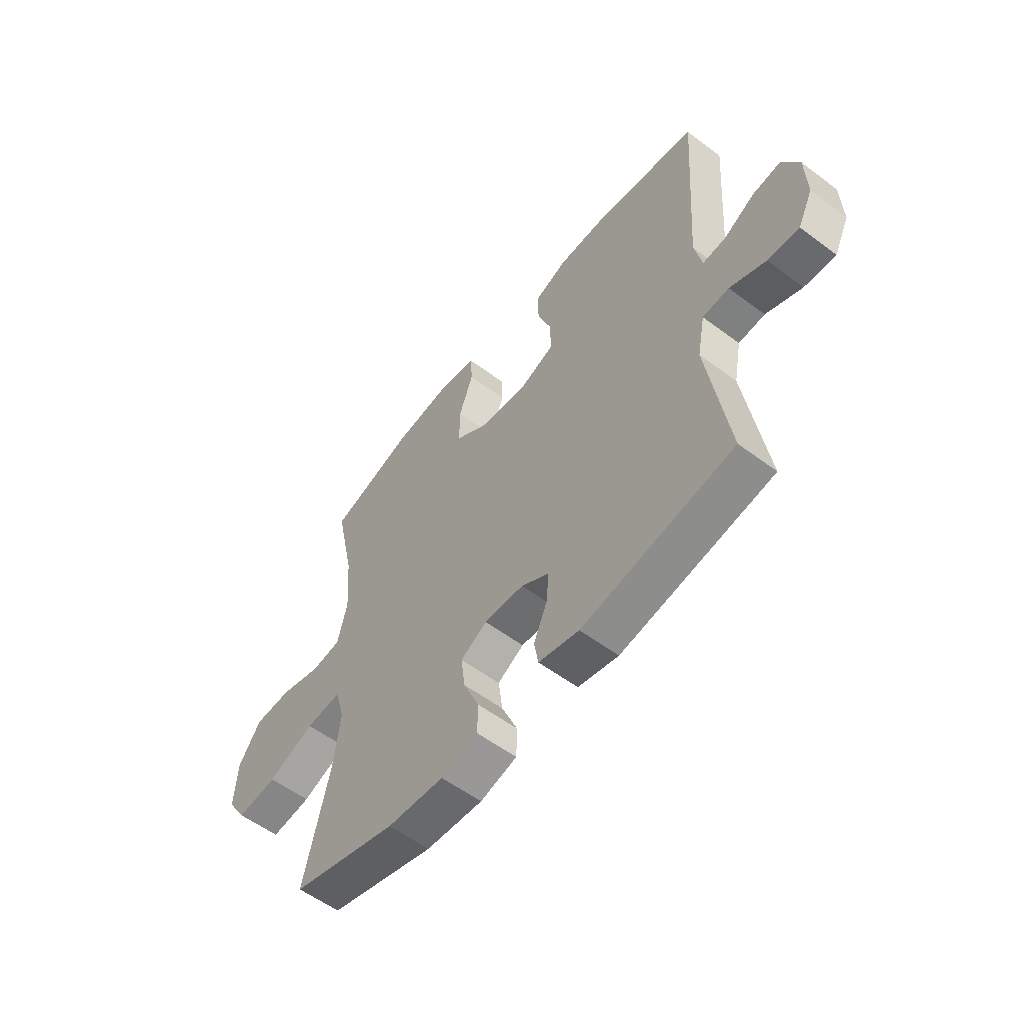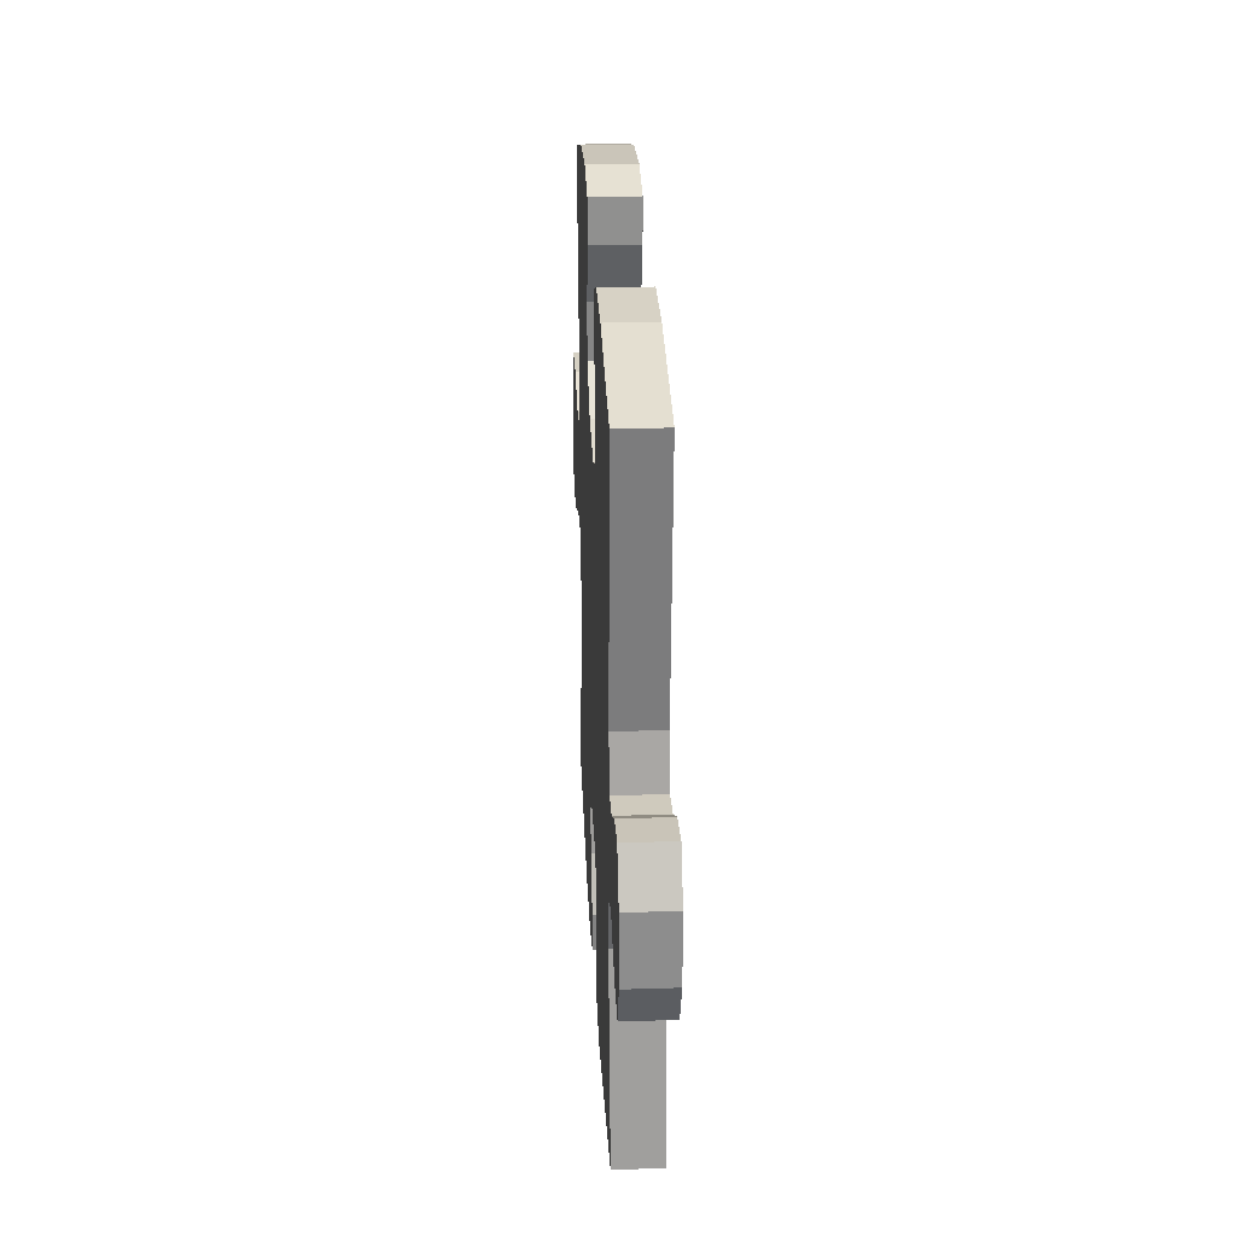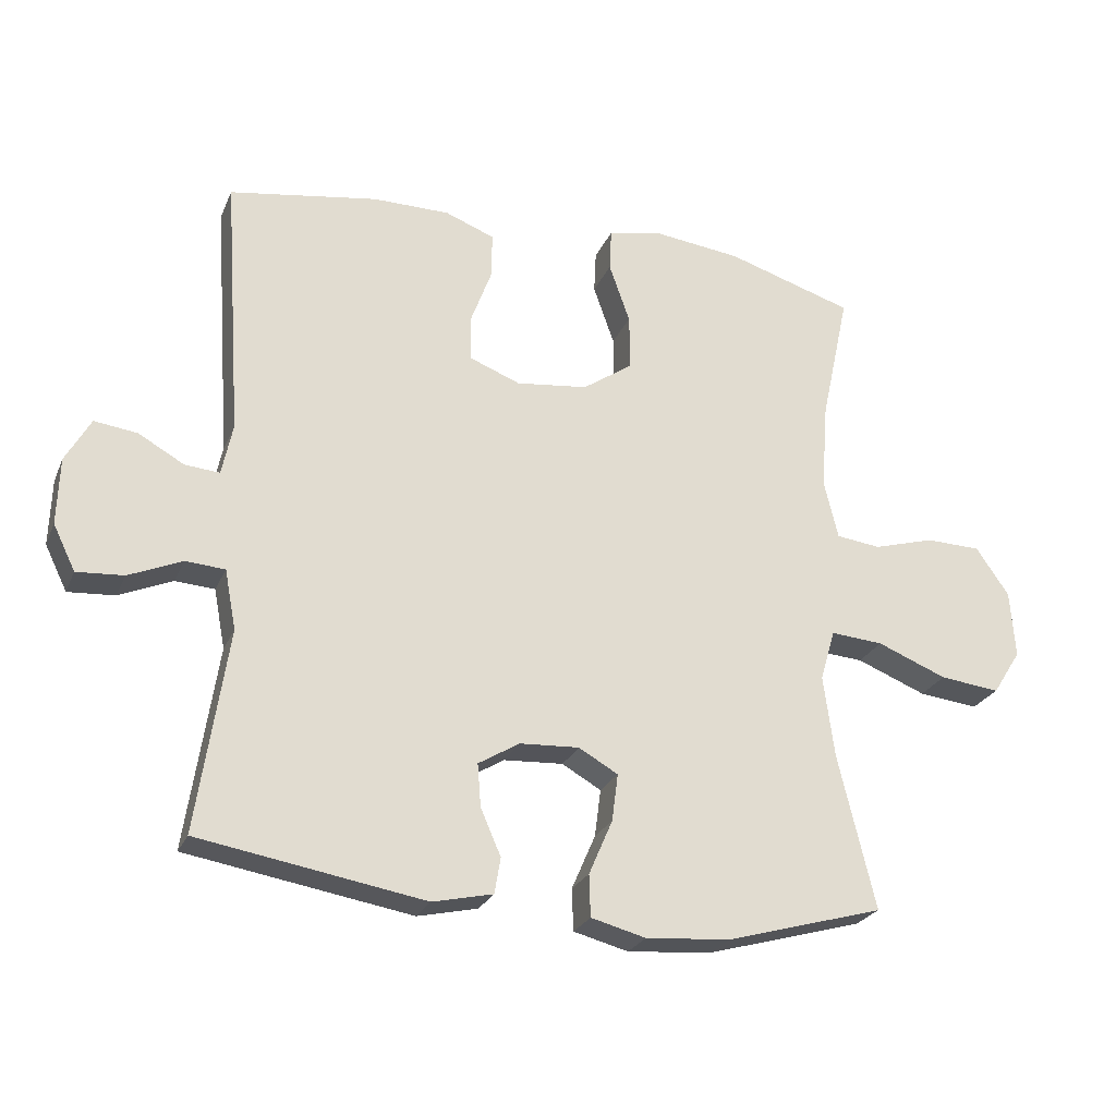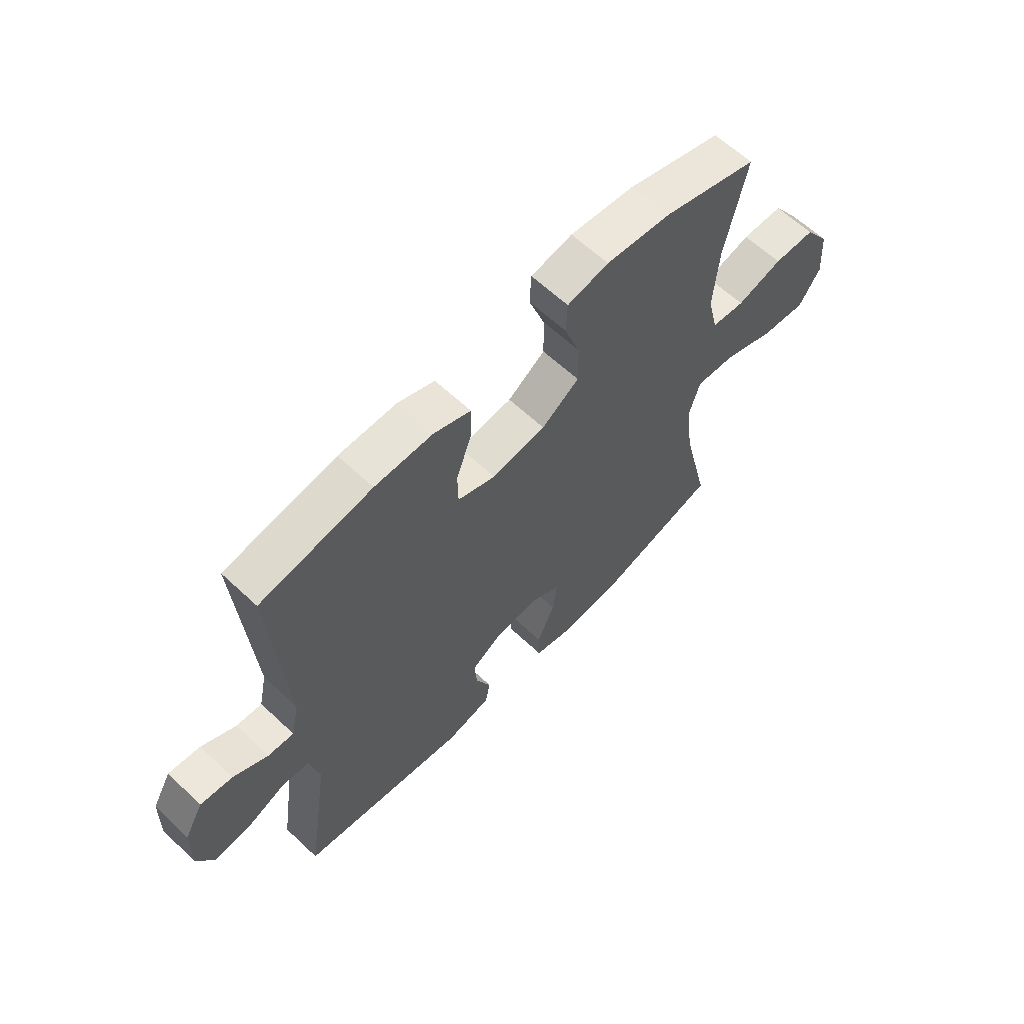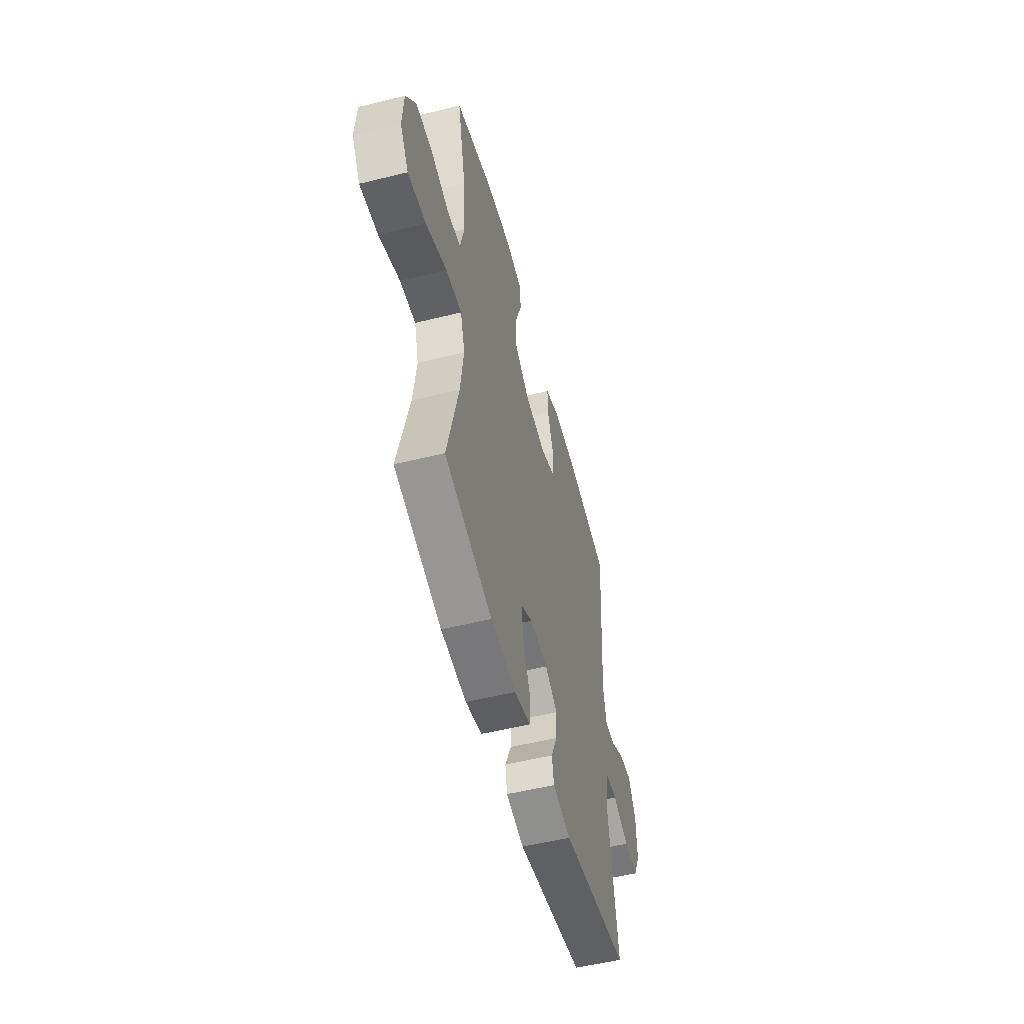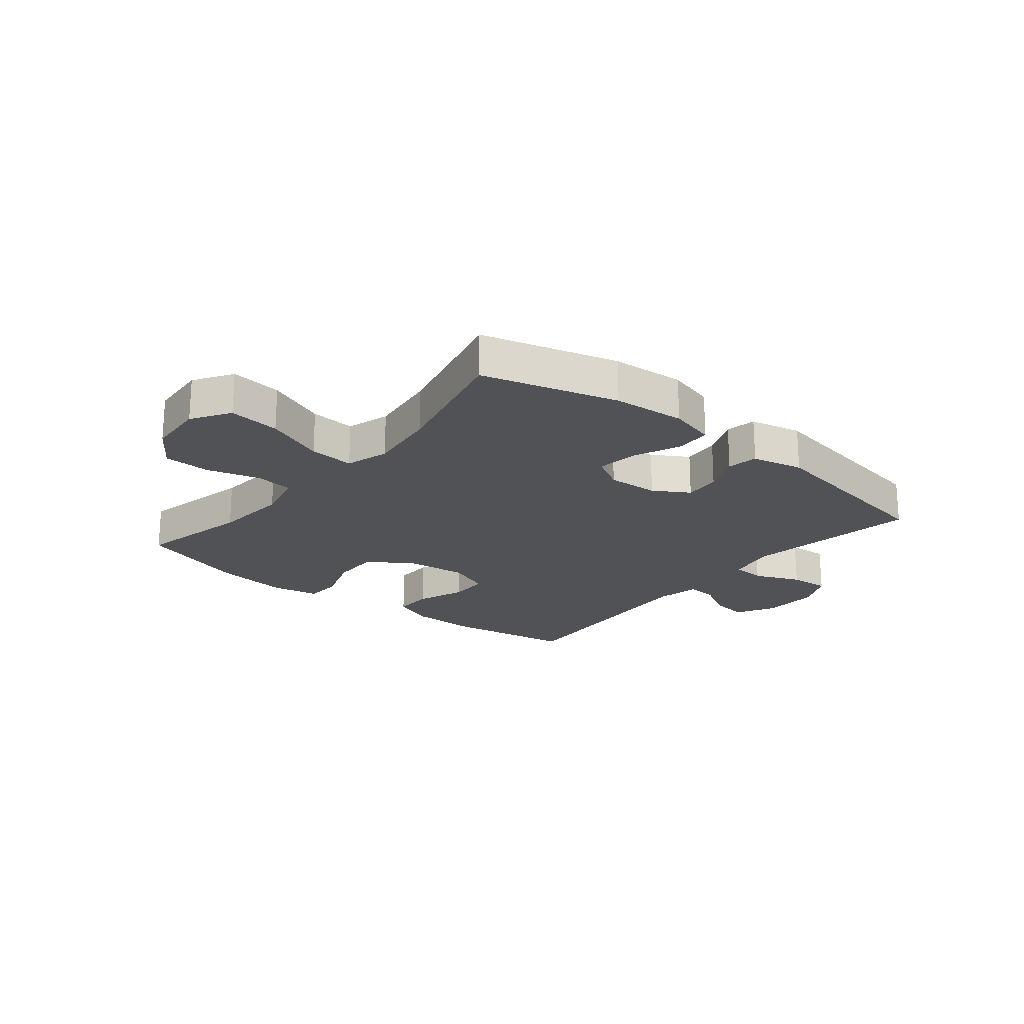
<metadata>
{"format":"obj","ext":"obj","renderer":"f3d","projection":"perspective","resolution":1024,"background":"white","views":[{"elev":-56.6,"azim":-128.0,"up":"+Z"},{"elev":27.4,"azim":-92.8,"up":"+Z"},{"elev":-25.1,"azim":-19.4,"up":"+Z"},{"elev":62.2,"azim":-46.4,"up":"+Z"},{"elev":-53.3,"azim":104.8,"up":"+Z"},{"elev":-21.0,"azim":140.7,"up":"+Y"}]}
</metadata>
<code>
v 0.5 0.07 -0.5
v 0.267 0.07 -0.566
v 0.142 0.07 -0.576
v 0.061 0.07 -0.555
v 0.059 0.07 -0.493
v 0.094 0.07 -0.412
v 0.103 0.07 -0.342
v 0.045 0.07 -0.309
v -0.043 0.07 -0.314
v -0.104 0.07 -0.351
v -0.099 0.07 -0.414
v -0.069 0.07 -0.483
v -0.078 0.07 -0.536
v -0.167 0.07 -0.556
v -0.5 0.07 -0.5
v -0.455 0.07 -0.2
v -0.472 0.07 -0.112
v -0.53 0.07 -0.108
v -0.609 0.07 -0.142
v -0.678 0.07 -0.147
v -0.711 0.07 -0.08
v -0.708 0.07 0.019
v -0.671 0.07 0.085
v -0.608 0.07 0.077
v -0.54 0.07 0.039
v -0.489 0.07 0.035
v -0.473 0.07 0.111
v -0.5 0.07 0.5
v -0.28 0.07 0.536
v -0.166 0.07 0.536
v -0.093 0.07 0.508
v -0.094 0.07 0.441
v -0.125 0.07 0.357
v -0.124 0.07 0.289
v -0.049 0.07 0.26
v 0.057 0.07 0.273
v 0.131 0.07 0.324
v 0.13 0.07 0.406
v 0.099 0.07 0.494
v 0.102 0.07 0.557
v 0.184 0.07 0.573
v 0.312 0.07 0.558
v 0.5 0.07 0.5
v 0.458 0.07 0.306
v 0.448 0.07 0.176
v 0.469 0.07 0.089
v 0.535 0.07 0.081
v 0.625 0.07 0.107
v 0.707 0.07 0.105
v 0.756 0.07 0.034
v 0.763 0.07 -0.066
v 0.721 0.07 -0.132
v 0.632 0.07 -0.122
v 0.529 0.07 -0.081
v 0.451 0.07 -0.075
v 0.429 0.07 -0.15
v 0.445 0.07 -0.271
v 0.5 0 -0.5
v 0.267 0 -0.566
v 0.142 0 -0.576
v 0.061 0 -0.555
v 0.059 0 -0.493
v 0.094 0 -0.412
v 0.103 0 -0.342
v 0.045 0 -0.309
v -0.043 0 -0.314
v -0.104 0 -0.351
v -0.099 0 -0.414
v -0.069 0 -0.483
v -0.078 0 -0.536
v -0.167 0 -0.556
v -0.5 0 -0.5
v -0.455 0 -0.2
v -0.472 0 -0.112
v -0.53 0 -0.108
v -0.609 0 -0.142
v -0.678 0 -0.147
v -0.711 0 -0.08
v -0.708 0 0.019
v -0.671 0 0.085
v -0.608 0 0.077
v -0.54 0 0.039
v -0.489 0 0.035
v -0.473 0 0.111
v -0.5 0 0.5
v -0.28 0 0.536
v -0.166 0 0.536
v -0.093 0 0.508
v -0.094 0 0.441
v -0.125 0 0.357
v -0.124 0 0.289
v -0.049 0 0.26
v 0.057 0 0.273
v 0.131 0 0.324
v 0.13 0 0.406
v 0.099 0 0.494
v 0.102 0 0.557
v 0.184 0 0.573
v 0.312 0 0.558
v 0.5 0 0.5
v 0.458 0 0.306
v 0.448 0 0.176
v 0.469 0 0.089
v 0.535 0 0.081
v 0.625 0 0.107
v 0.707 0 0.105
v 0.756 0 0.034
v 0.763 0 -0.066
v 0.721 0 -0.132
v 0.632 0 -0.122
v 0.529 0 -0.081
v 0.451 0 -0.075
v 0.429 0 -0.15
v 0.445 0 -0.271
f 52 53 54
f 51 52 54
f 50 51 54
f 49 50 54
f 48 49 54
f 47 48 54
f 46 47 54 55
f 45 46 55 56
f 42 43 44
f 41 42 44
f 40 41 44
f 39 40 44
f 38 39 44
f 37 38 44 45
f 36 37 45 56
f 31 32 33
f 30 31 33
f 29 30 33
f 28 29 33
f 27 28 33
f 26 27 33 34
f 23 24 25
f 22 23 25
f 21 22 25
f 20 21 25
f 19 20 25
f 18 19 25
f 17 18 25 26
f 26 34 35
f 17 26 35
f 16 17 35
f 14 15 16
f 13 14 16
f 12 13 16
f 11 12 16
f 4 5 6
f 3 4 6
f 2 3 6
f 1 2 6
f 57 1 6
f 57 6 7
f 56 57 7 8
f 36 56 8 9
f 35 36 9 10
f 16 35 10
f 10 11 16
f 111 110 109
f 111 109 108
f 111 108 107
f 111 107 106
f 111 106 105
f 111 105 104
f 112 111 104 103
f 113 112 103 102
f 101 100 99
f 101 99 98
f 101 98 97
f 101 97 96
f 101 96 95
f 102 101 95 94
f 113 102 94 93
f 90 89 88
f 90 88 87
f 90 87 86
f 90 86 85
f 90 85 84
f 91 90 84 83
f 82 81 80
f 82 80 79
f 82 79 78
f 82 78 77
f 82 77 76
f 82 76 75
f 83 82 75 74
f 92 91 83
f 92 83 74
f 92 74 73
f 73 72 71
f 73 71 70
f 73 70 69
f 73 69 68
f 63 62 61
f 63 61 60
f 63 60 59
f 63 59 58
f 63 58 114
f 64 63 114
f 65 64 114 113
f 66 65 113 93
f 67 66 93 92
f 67 92 73
f 73 68 67
f 1 58 59 2
f 2 59 60 3
f 3 60 61 4
f 4 61 62 5
f 5 62 63 6
f 6 63 64 7
f 7 64 65 8
f 8 65 66 9
f 9 66 67 10
f 10 67 68 11
f 11 68 69 12
f 12 69 70 13
f 13 70 71 14
f 14 71 72 15
f 15 72 73 16
f 16 73 74 17
f 17 74 75 18
f 18 75 76 19
f 19 76 77 20
f 20 77 78 21
f 21 78 79 22
f 22 79 80 23
f 23 80 81 24
f 24 81 82 25
f 25 82 83 26
f 26 83 84 27
f 27 84 85 28
f 28 85 86 29
f 29 86 87 30
f 30 87 88 31
f 31 88 89 32
f 32 89 90 33
f 33 90 91 34
f 34 91 92 35
f 35 92 93 36
f 36 93 94 37
f 37 94 95 38
f 38 95 96 39
f 39 96 97 40
f 40 97 98 41
f 41 98 99 42
f 42 99 100 43
f 43 100 101 44
f 44 101 102 45
f 45 102 103 46
f 46 103 104 47
f 47 104 105 48
f 48 105 106 49
f 49 106 107 50
f 50 107 108 51
f 51 108 109 52
f 52 109 110 53
f 53 110 111 54
f 54 111 112 55
f 55 112 113 56
f 56 113 114 57
f 57 114 58 1

</code>
